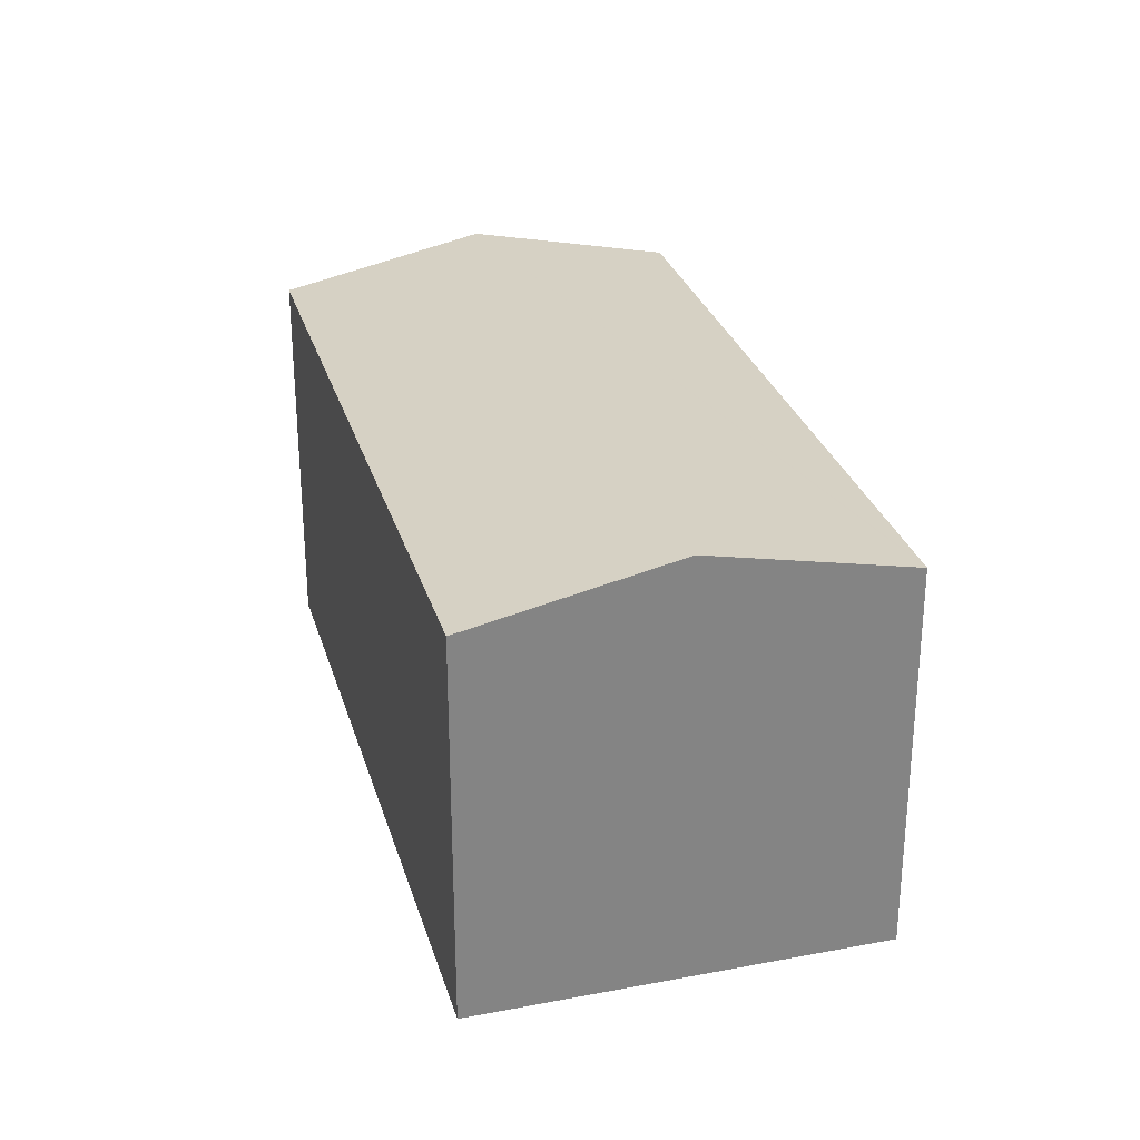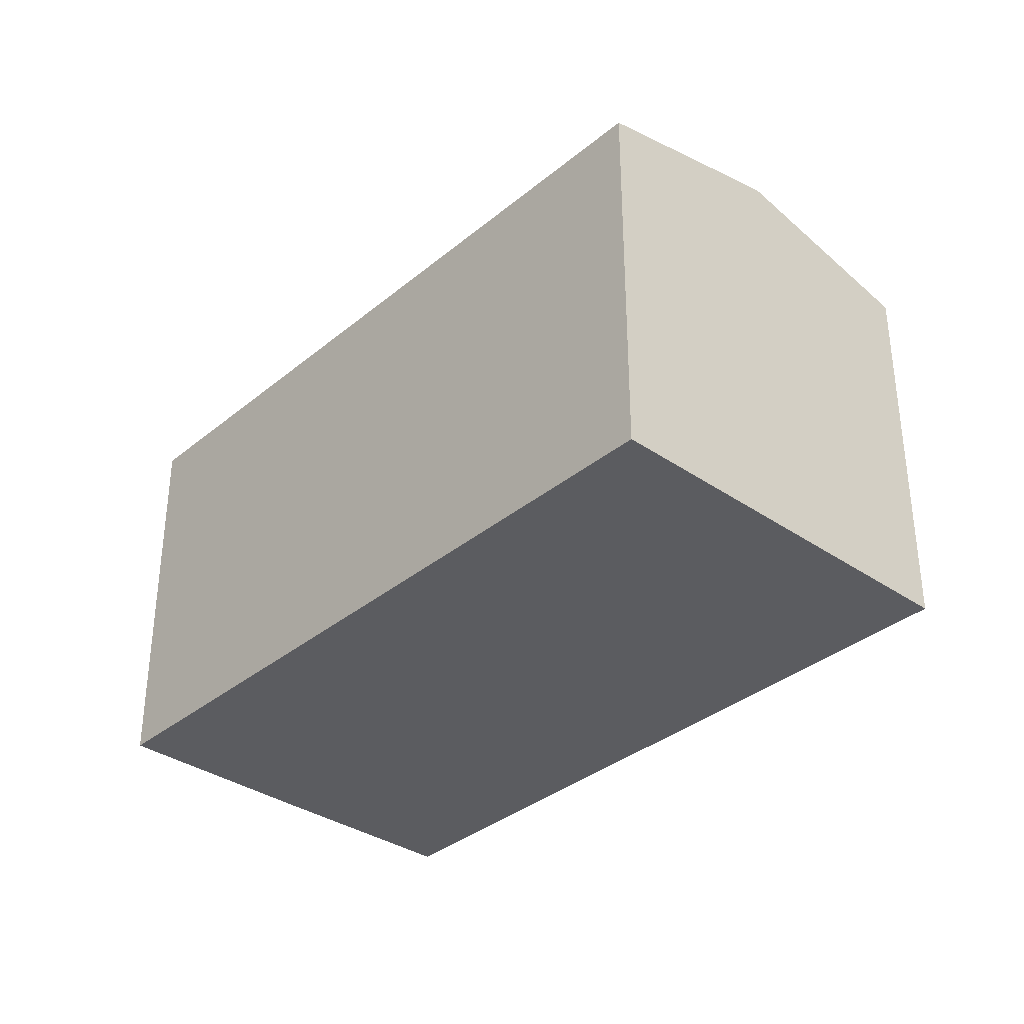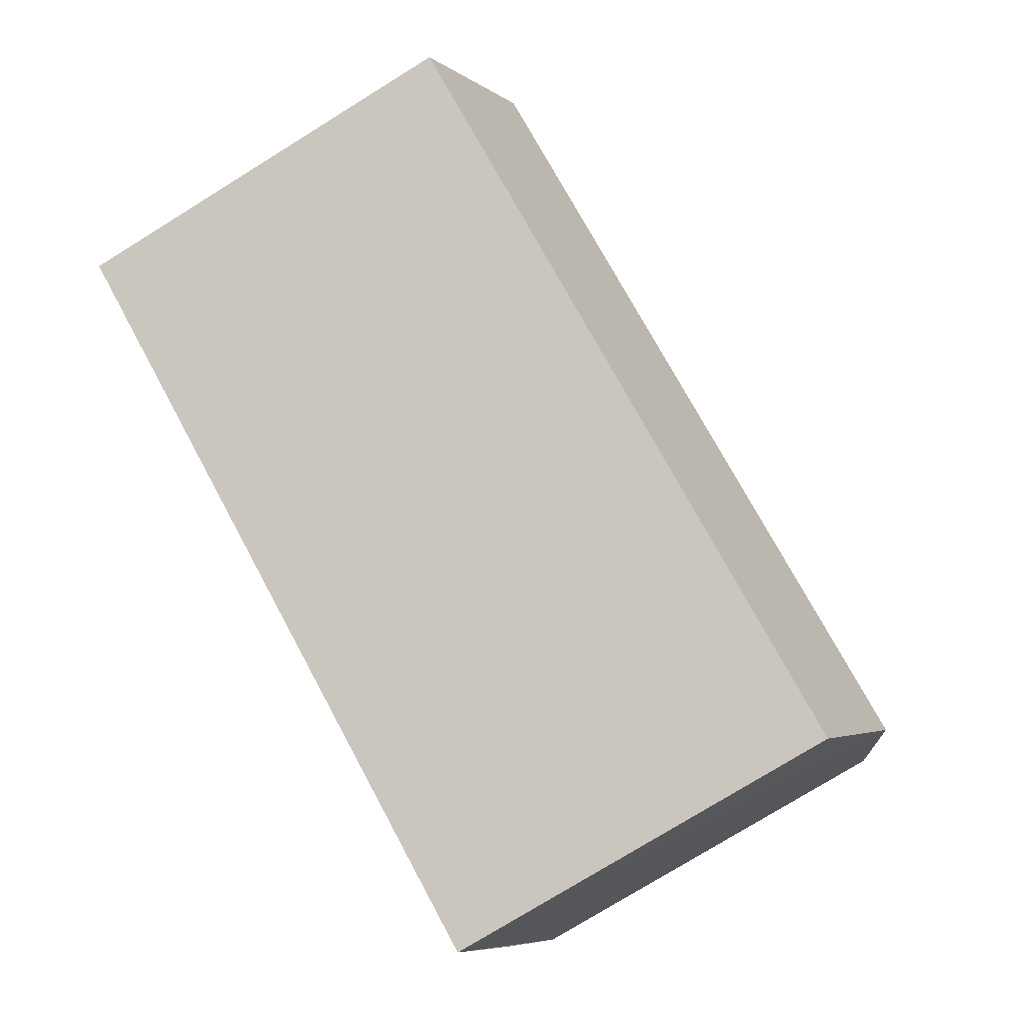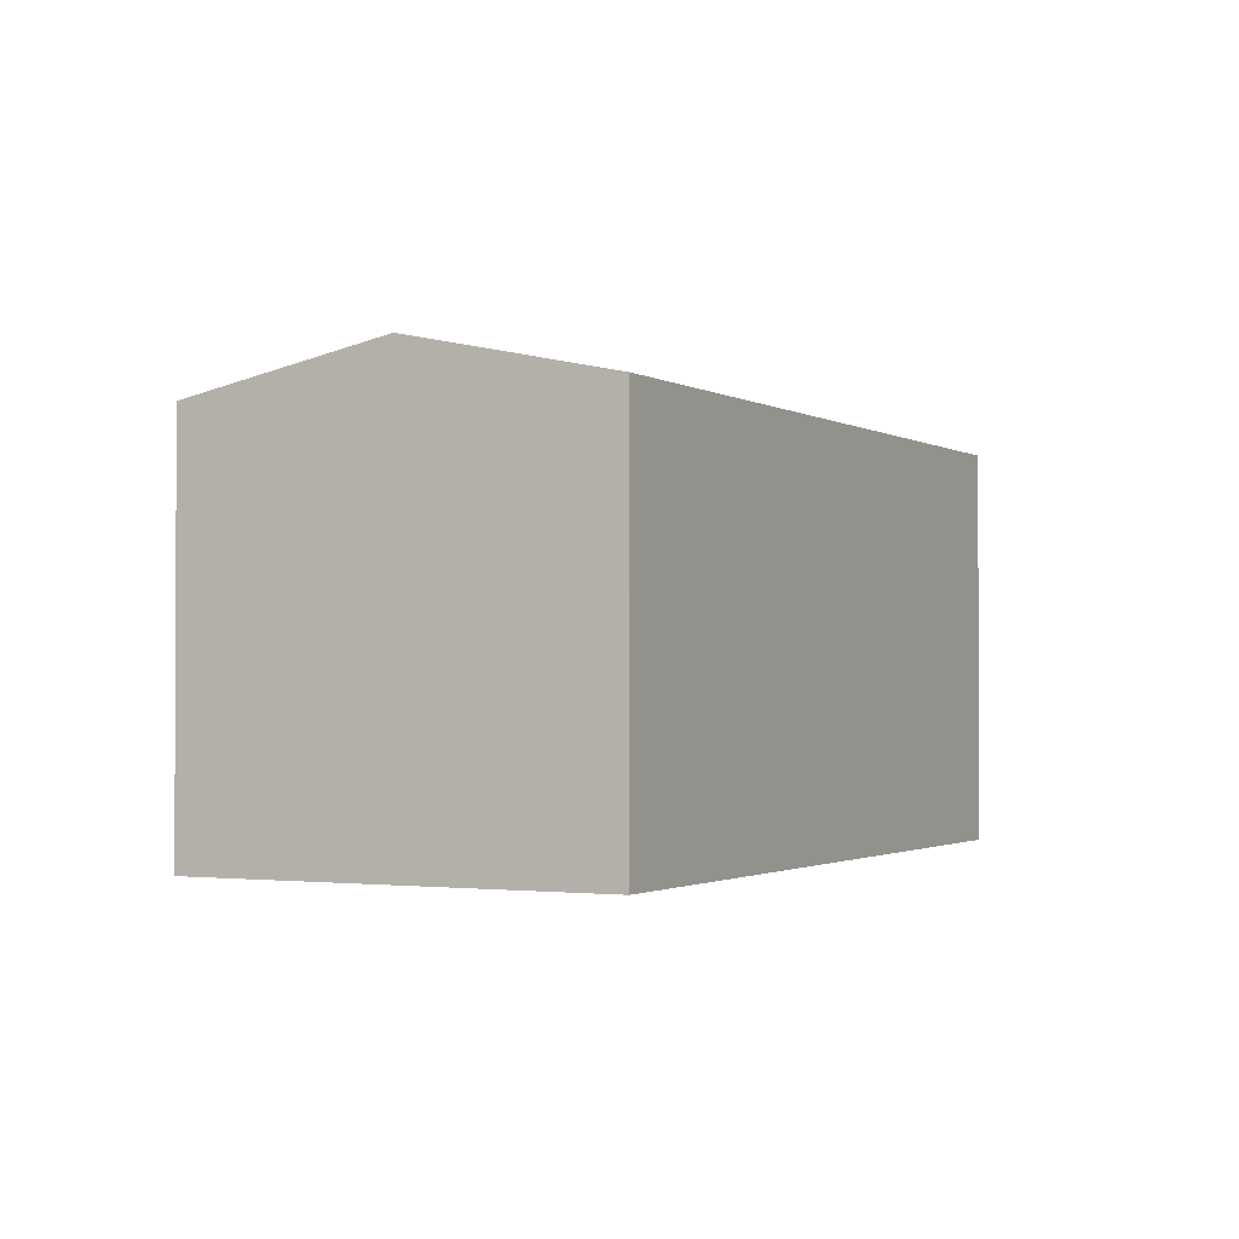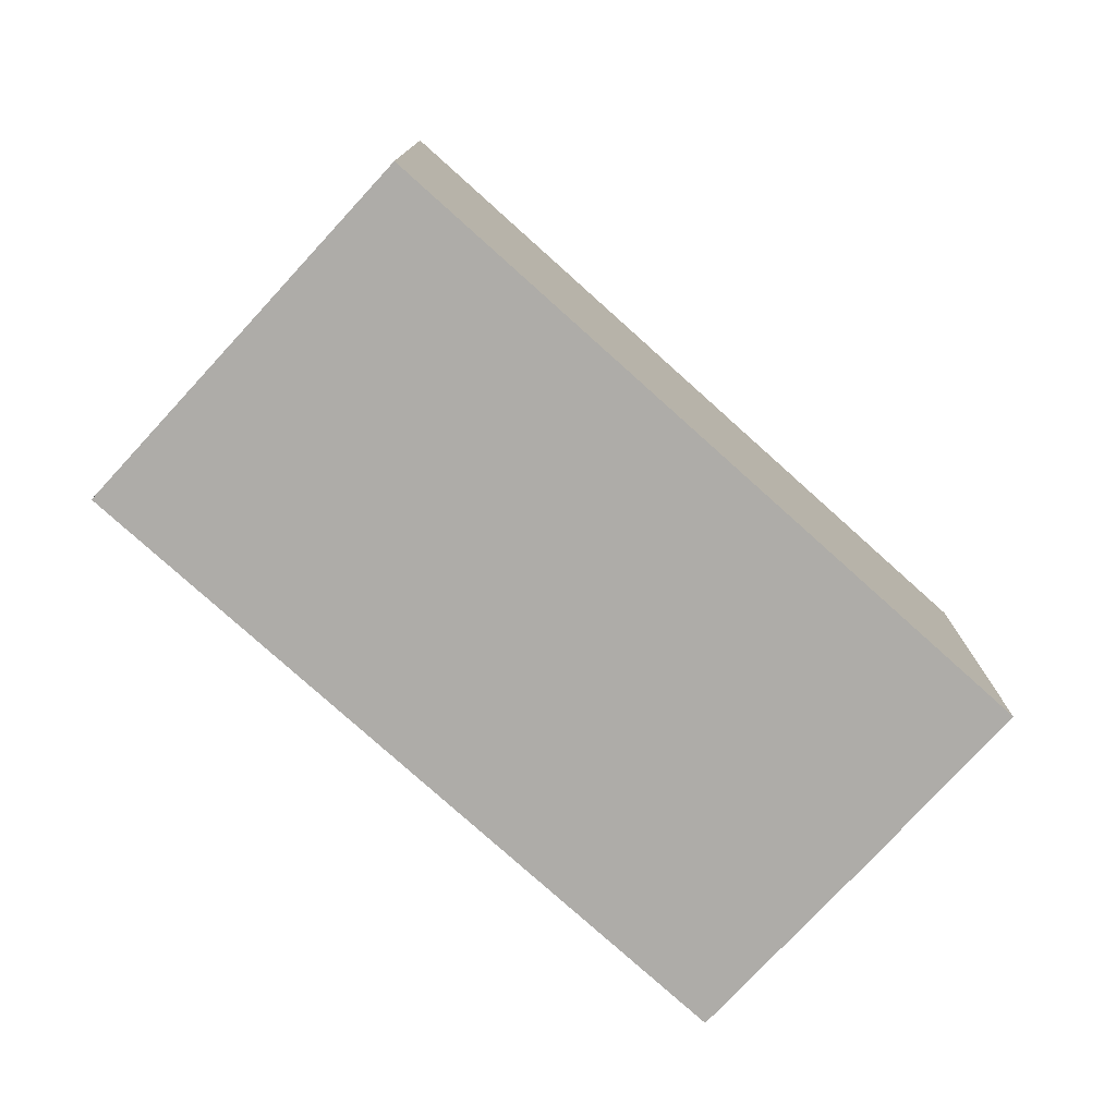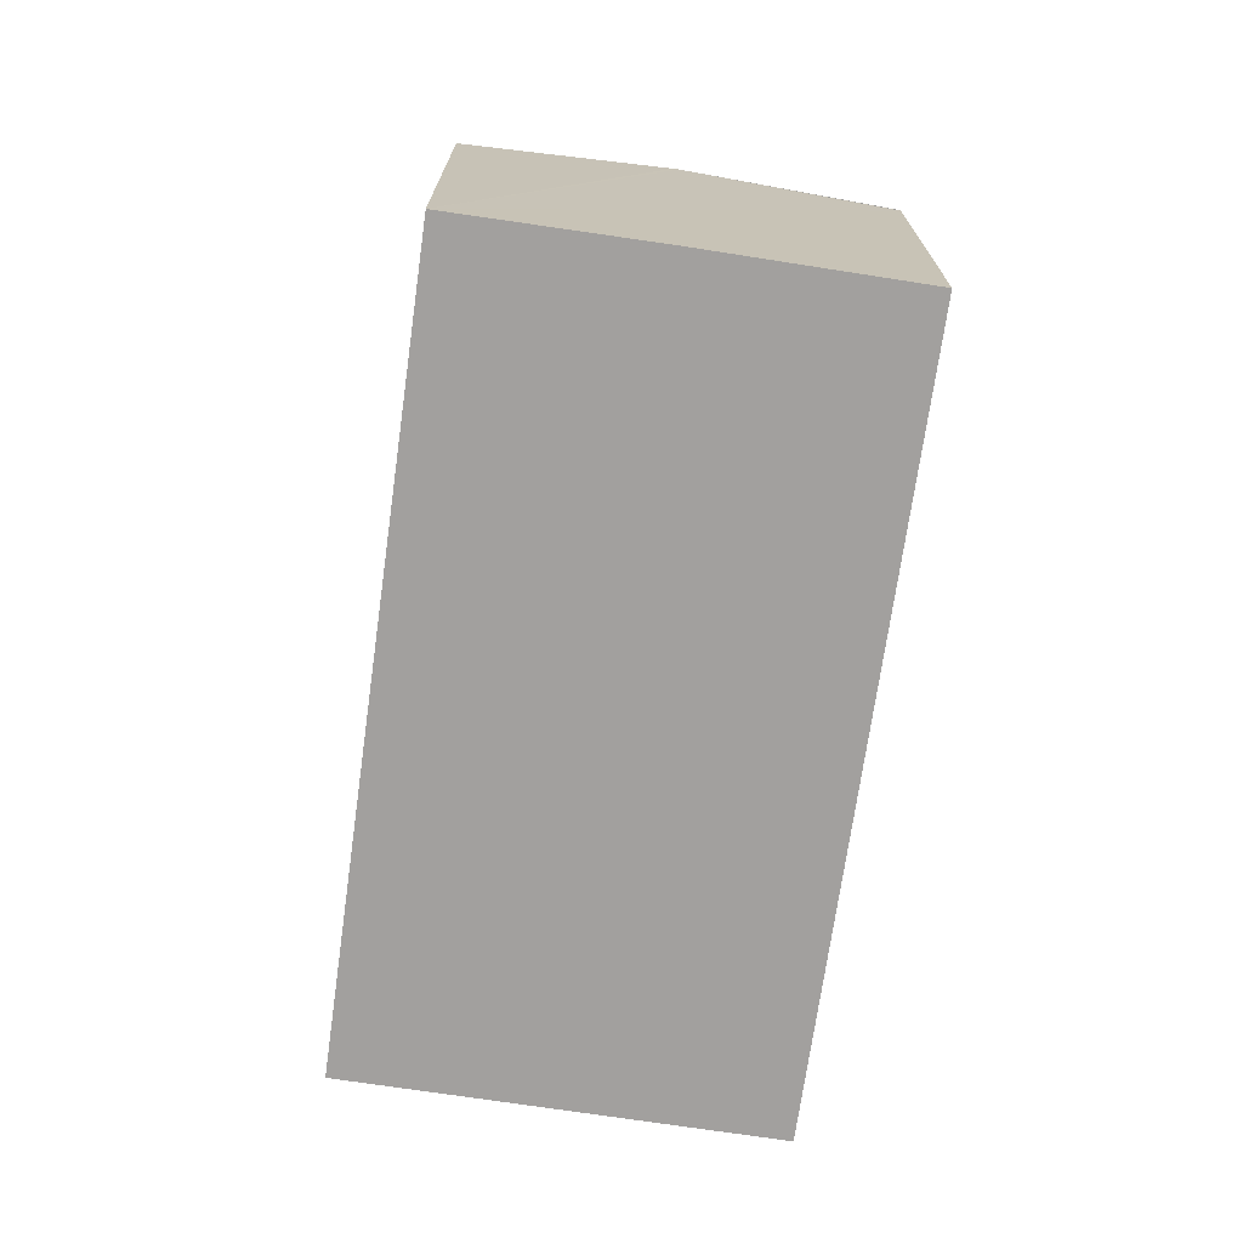
<metadata>
{"format":"obj","ext":"obj","renderer":"f3d","projection":"perspective","resolution":1024,"background":"white","views":[{"elev":28.6,"azim":49.0,"up":"+Y"},{"elev":-34.6,"azim":22.1,"up":"+Y"},{"elev":-77.3,"azim":121.7,"up":"+Z"},{"elev":-1.5,"azim":91.8,"up":"+Y"},{"elev":-77.0,"azim":112.2,"up":"+Y"},{"elev":-71.9,"azim":-123.8,"up":"+Y"}]}
</metadata>
<code>
v  2.699 13.25 -5.813
v  23.43 13 5.505
v  23.96 13.25 4.376
v  21.24 11.93 10.18
v  0 11.93 7.306e-16
v  -0.01 11.93 -0.005
v  26.65 11.95 -1.368
v  26.51 11.95 -1.434
v  5.476 11.92 -11.63
v  2.724 13.24 -5.867
v  2.784 13.21 -5.997
v  21.24 -6.233e-16 10.18
v  23.96 -2.68e-16 4.376
v  26.65 8.377e-17 -1.368
v  23.43 -3.371e-16 5.505
v  5.476 7.123e-16 -11.63
v  26.51 8.781e-17 -1.434
v  0 0 0
v  2.699 3.559e-16 -5.813
v  2.724 3.593e-16 -5.867
v  2.784 3.672e-16 -5.997
g defaultobject
f 1 2 3
f 2 1 4
f 4 1 5
f 5 1 6
f 7 1 3
f 1 7 8
f 1 8 9
f 1 9 10
f 10 9 11
f 5 6 1
f 12 2 4
f 2 12 3
f 3 12 7
f 7 12 13
f 7 13 14
f 13 12 15
f 14 8 7
f 8 14 9
f 9 14 16
f 16 14 17
f 16 11 9
f 11 16 10
f 10 16 1
f 1 16 5
f 5 16 18
f 18 16 19
f 19 16 20
f 20 16 21
f 18 4 5
f 4 18 12
f 13 17 14
f 17 13 16
f 16 13 15
f 16 15 12
f 16 12 18
f 16 18 19
f 16 19 20
f 16 20 21

</code>
